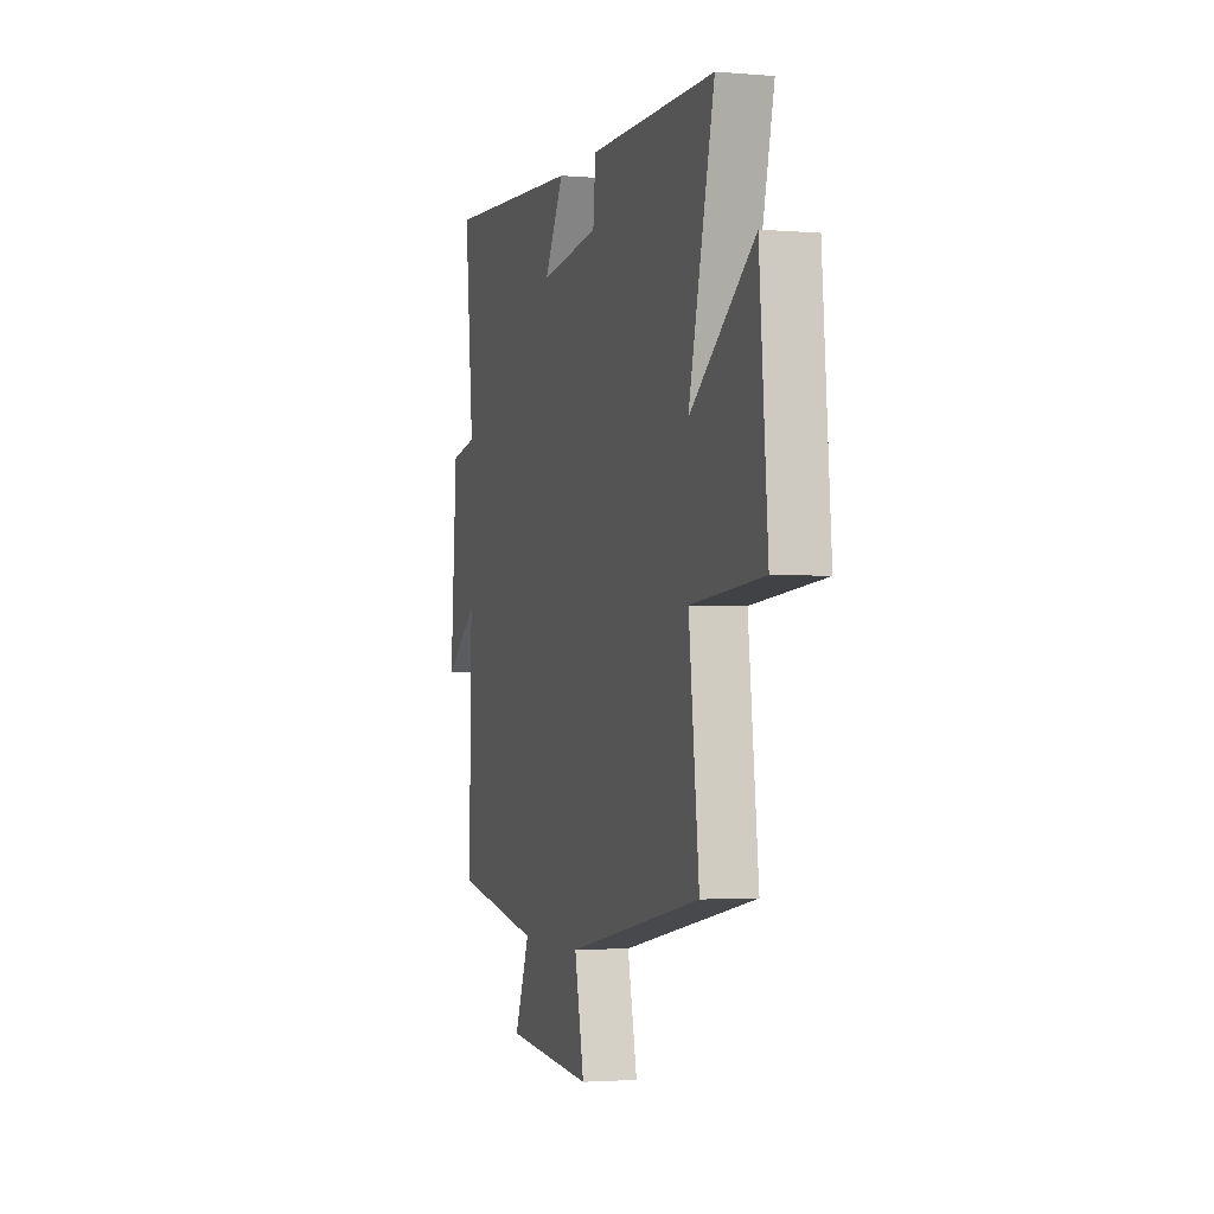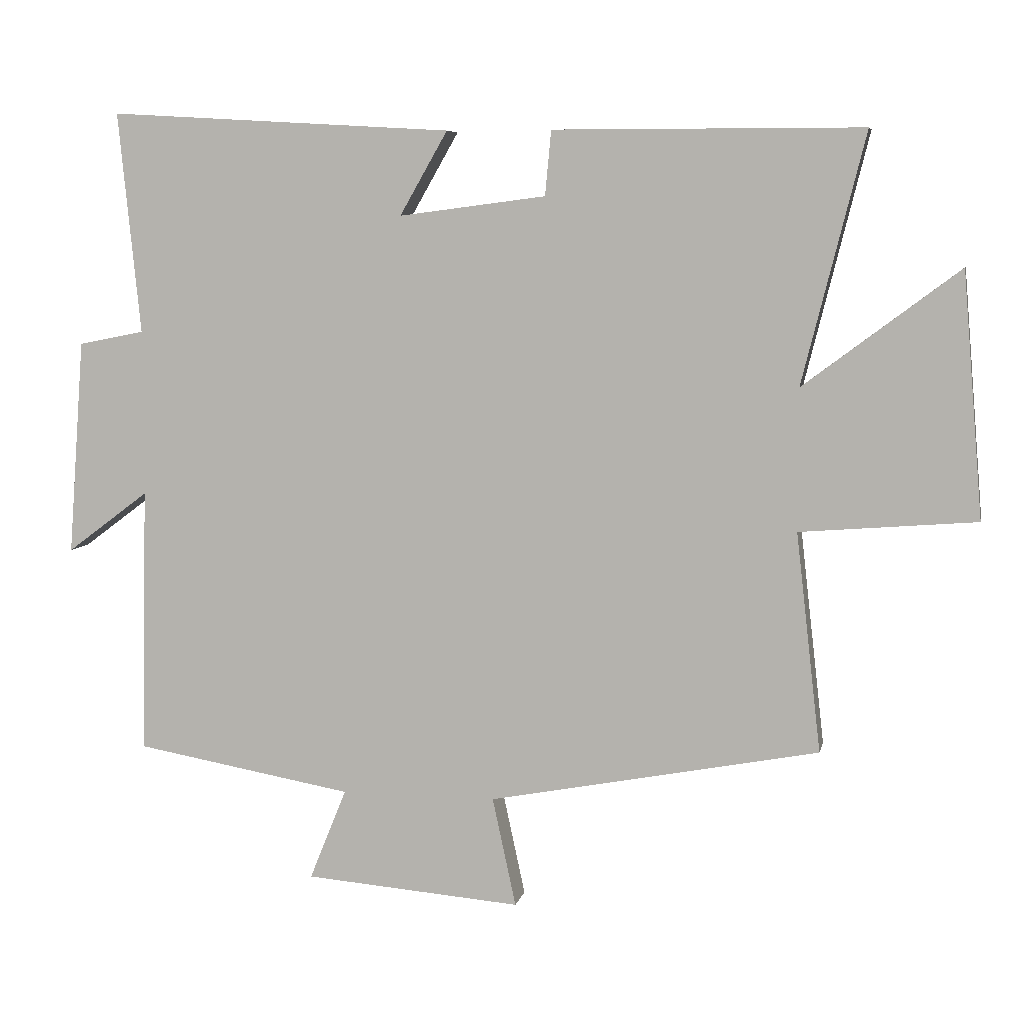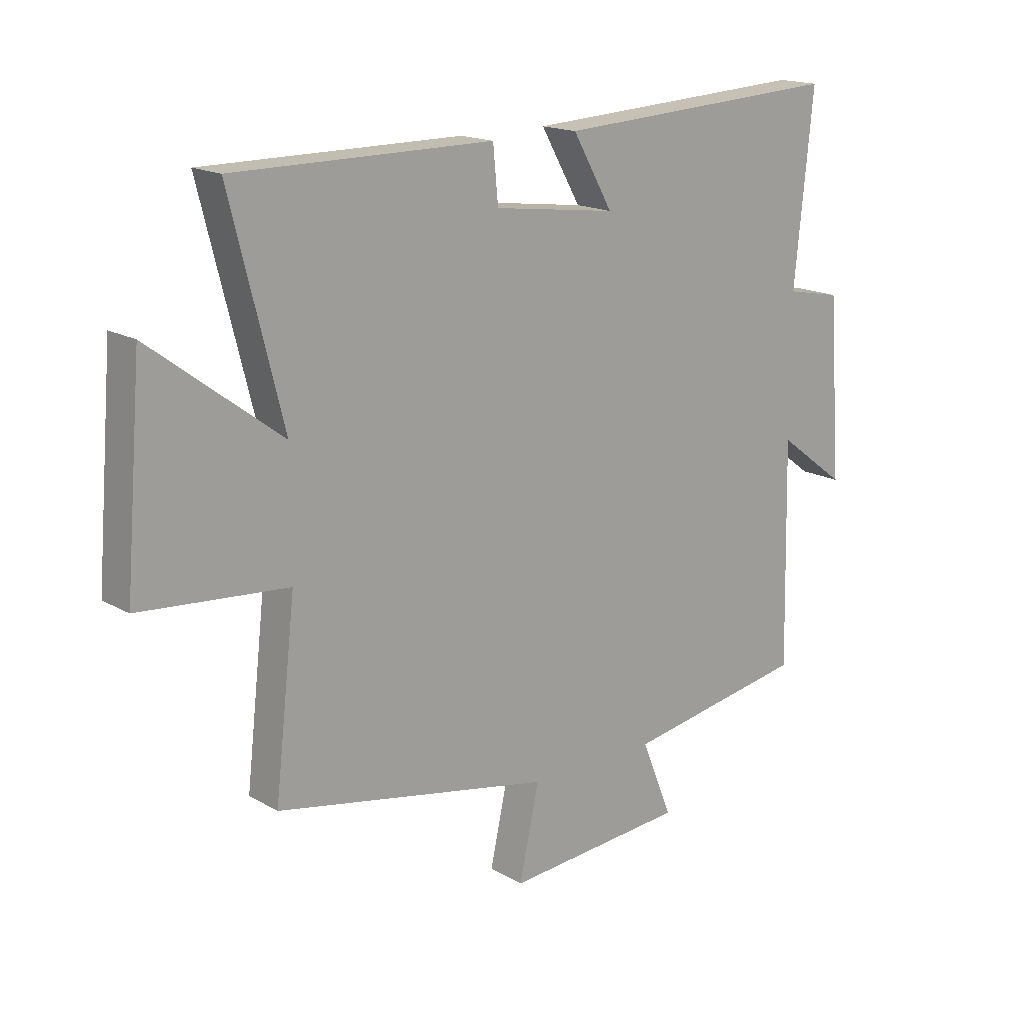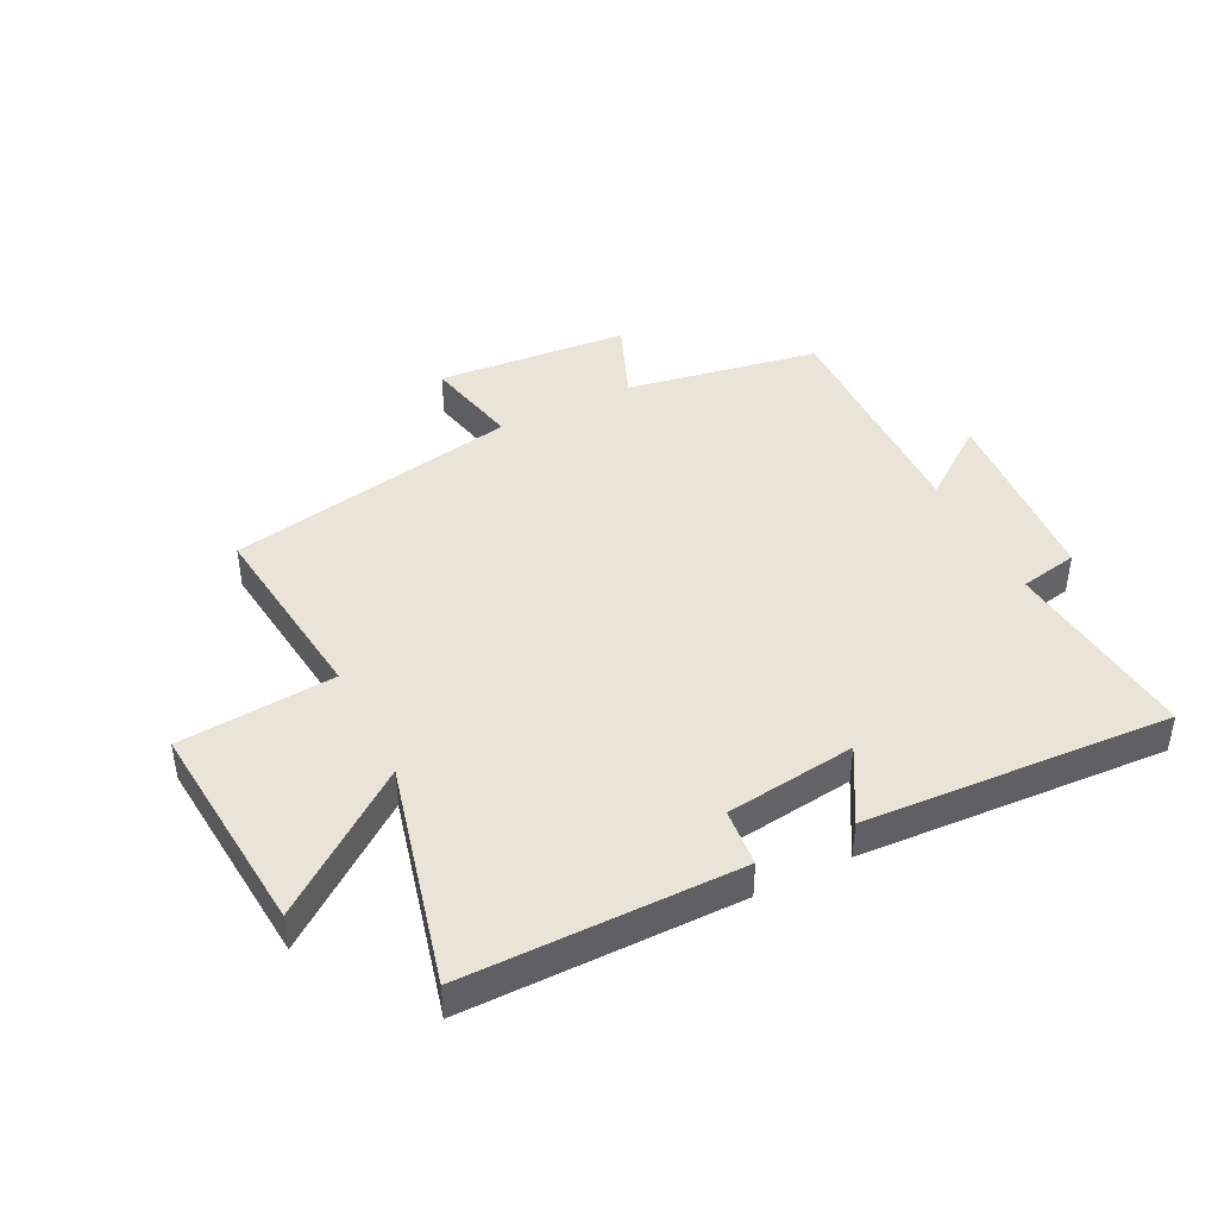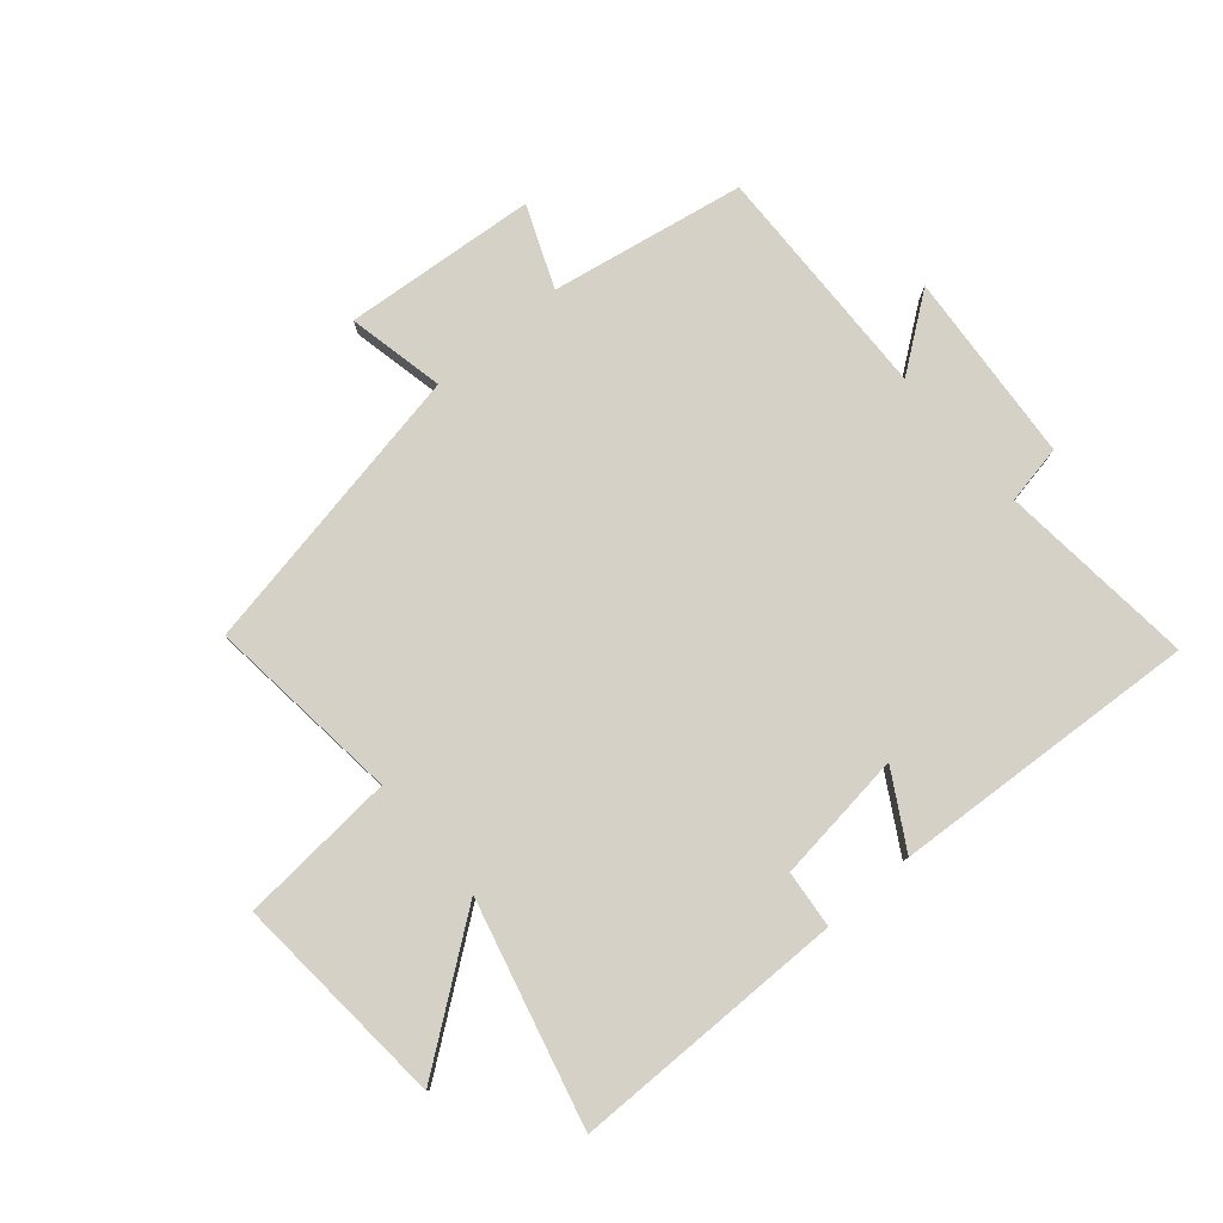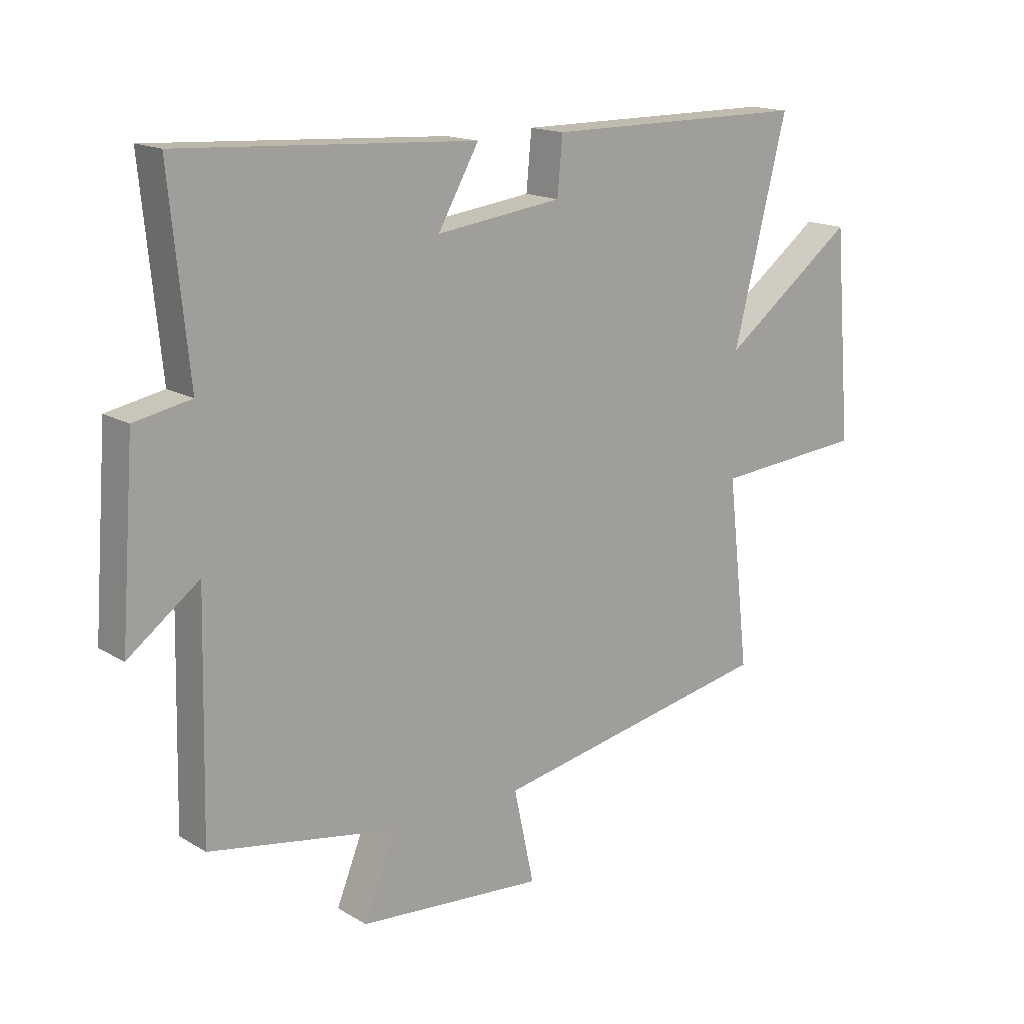
<metadata>
{"format":"obj","ext":"obj","renderer":"f3d","projection":"perspective","resolution":1024,"background":"white","views":[{"elev":-2.3,"azim":-106.8,"up":"+Z"},{"elev":6.7,"azim":-168.3,"up":"+Z"},{"elev":16.8,"azim":-40.9,"up":"+Z"},{"elev":43.0,"azim":-26.7,"up":"+Y"},{"elev":79.2,"azim":-40.3,"up":"+Y"},{"elev":16.0,"azim":140.5,"up":"+Z"}]}
</metadata>
<code>
v 0.509 0.07 -0.443
v 0.185 0.07 -0.5
v 0.24 0.07 -0.636
v -0.082 0.07 -0.662
v -0.047 0.07 -0.5
v -0.537 0.07 -0.406
v -0.5 0.07 -0.081
v -0.761 0.07 -0.06
v -0.731 0.07 0.302
v -0.5 0.07 0.129
v -0.593 0.07 0.499
v -0.135 0.07 0.5
v -0.126 0.07 0.404
v 0.092 0.07 0.376
v 0.021 0.07 0.5
v 0.533 0.07 0.53
v 0.5 0.07 0.201
v 0.598 0.07 0.182
v 0.622 0.07 -0.138
v 0.5 0.07 -0.047
v 0.509 0 -0.443
v 0.185 0 -0.5
v 0.24 0 -0.636
v -0.082 0 -0.662
v -0.047 0 -0.5
v -0.537 0 -0.406
v -0.5 0 -0.081
v -0.761 0 -0.06
v -0.731 0 0.302
v -0.5 0 0.129
v -0.593 0 0.499
v -0.135 0 0.5
v -0.126 0 0.404
v 0.092 0 0.376
v 0.021 0 0.5
v 0.533 0 0.53
v 0.5 0 0.201
v 0.598 0 0.182
v 0.622 0 -0.138
v 0.5 0 -0.047
f 17 18 19 20
f 14 15 16 17
f 13 14 17 20
f 10 11 12 13
f 20 1 2
f 13 20 2
f 10 13 2
f 7 8 9 10
f 5 6 7
f 10 2 3
f 7 10 3
f 5 7 3
f 3 4 5
f 40 39 38 37
f 37 36 35 34
f 40 37 34 33
f 33 32 31 30
f 22 21 40
f 22 40 33
f 22 33 30
f 30 29 28 27
f 27 26 25
f 23 22 30
f 23 30 27
f 23 27 25
f 25 24 23
f 1 21 22 2
f 2 22 23 3
f 3 23 24 4
f 4 24 25 5
f 5 25 26 6
f 6 26 27 7
f 7 27 28 8
f 8 28 29 9
f 9 29 30 10
f 10 30 31 11
f 11 31 32 12
f 12 32 33 13
f 13 33 34 14
f 14 34 35 15
f 15 35 36 16
f 16 36 37 17
f 17 37 38 18
f 18 38 39 19
f 19 39 40 20
f 20 40 21 1

</code>
